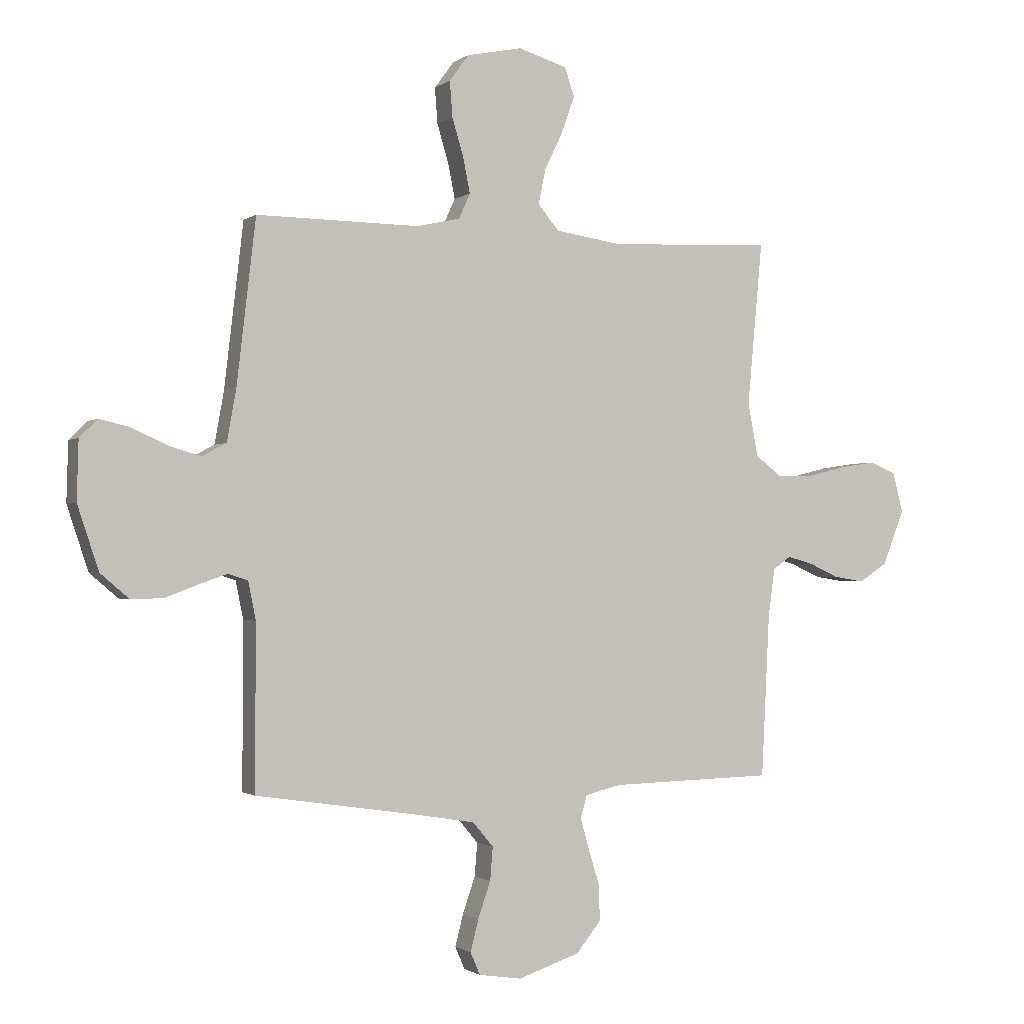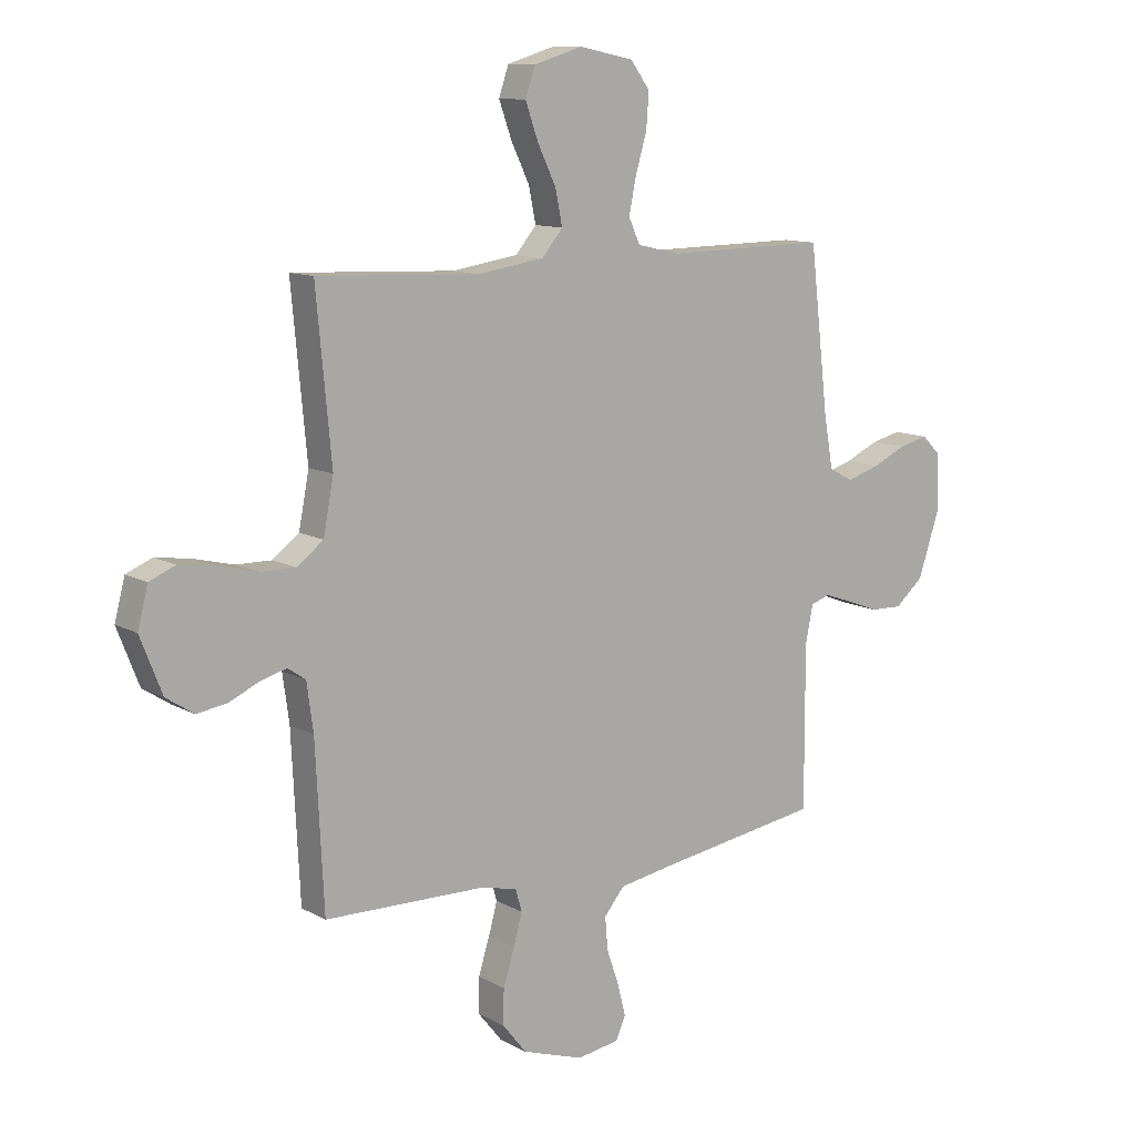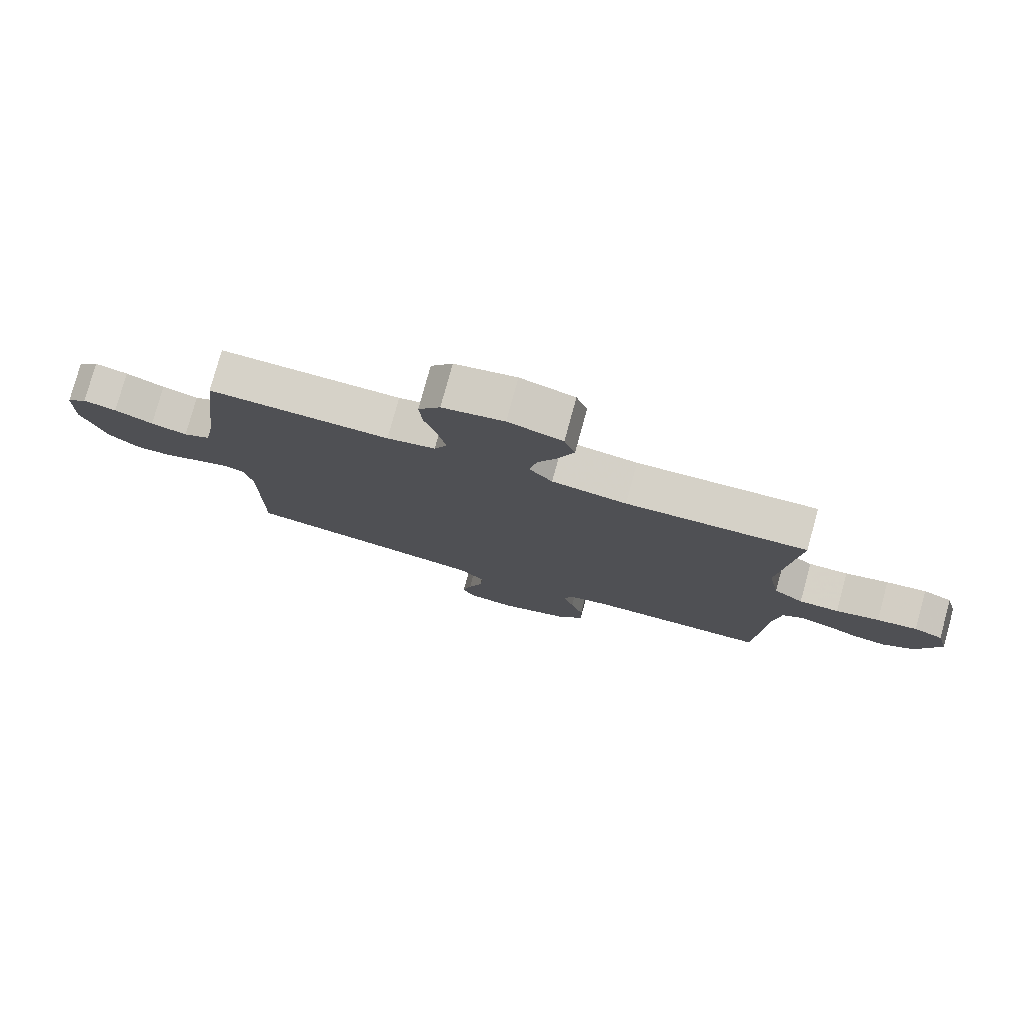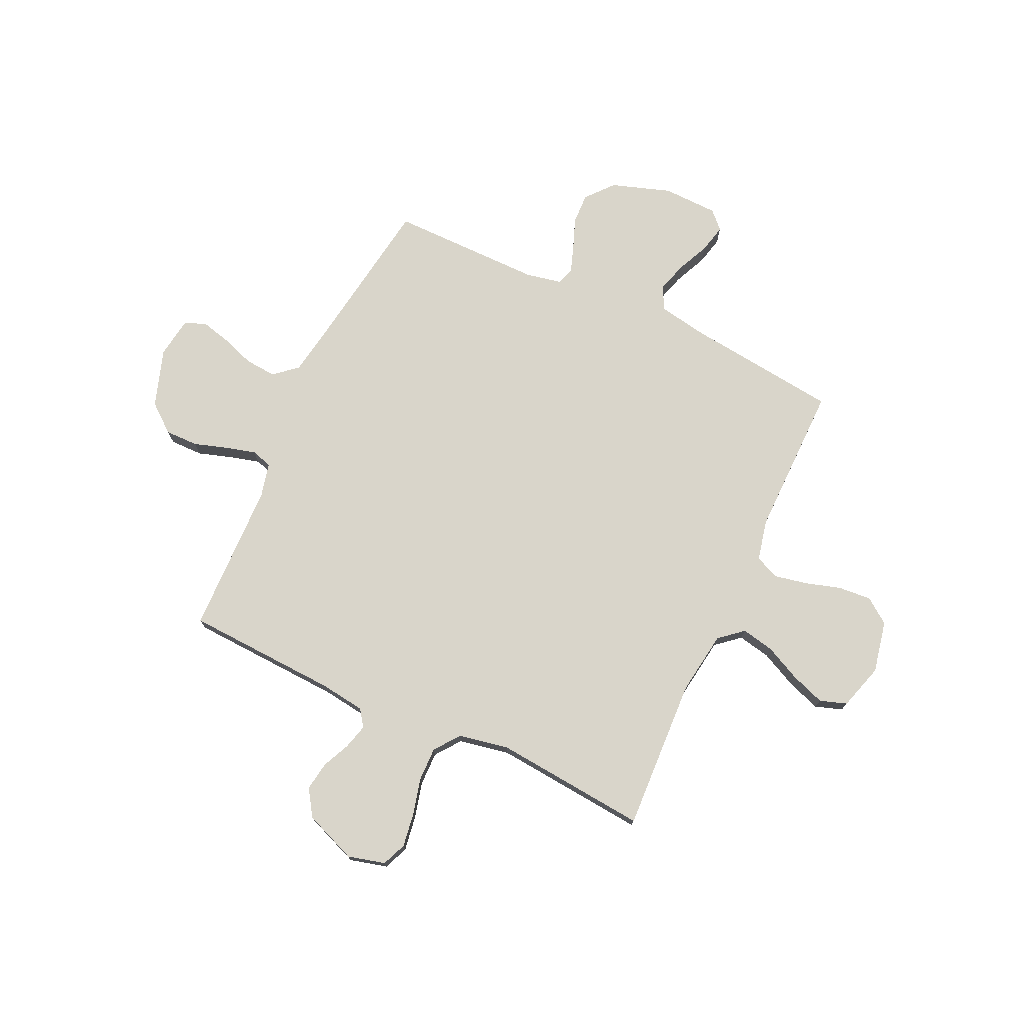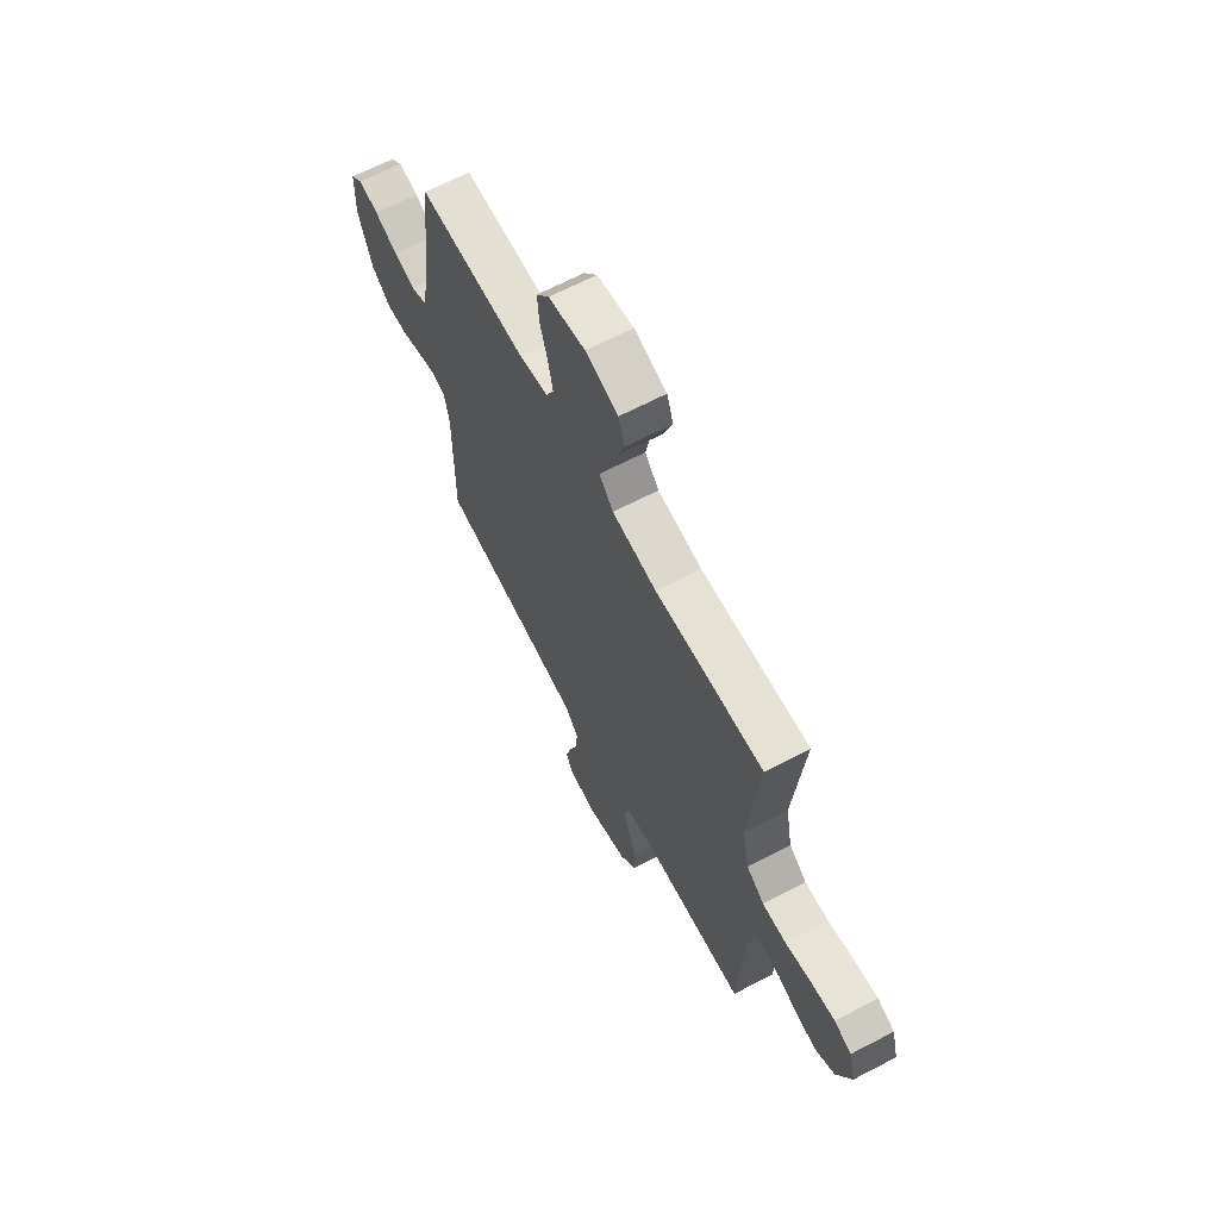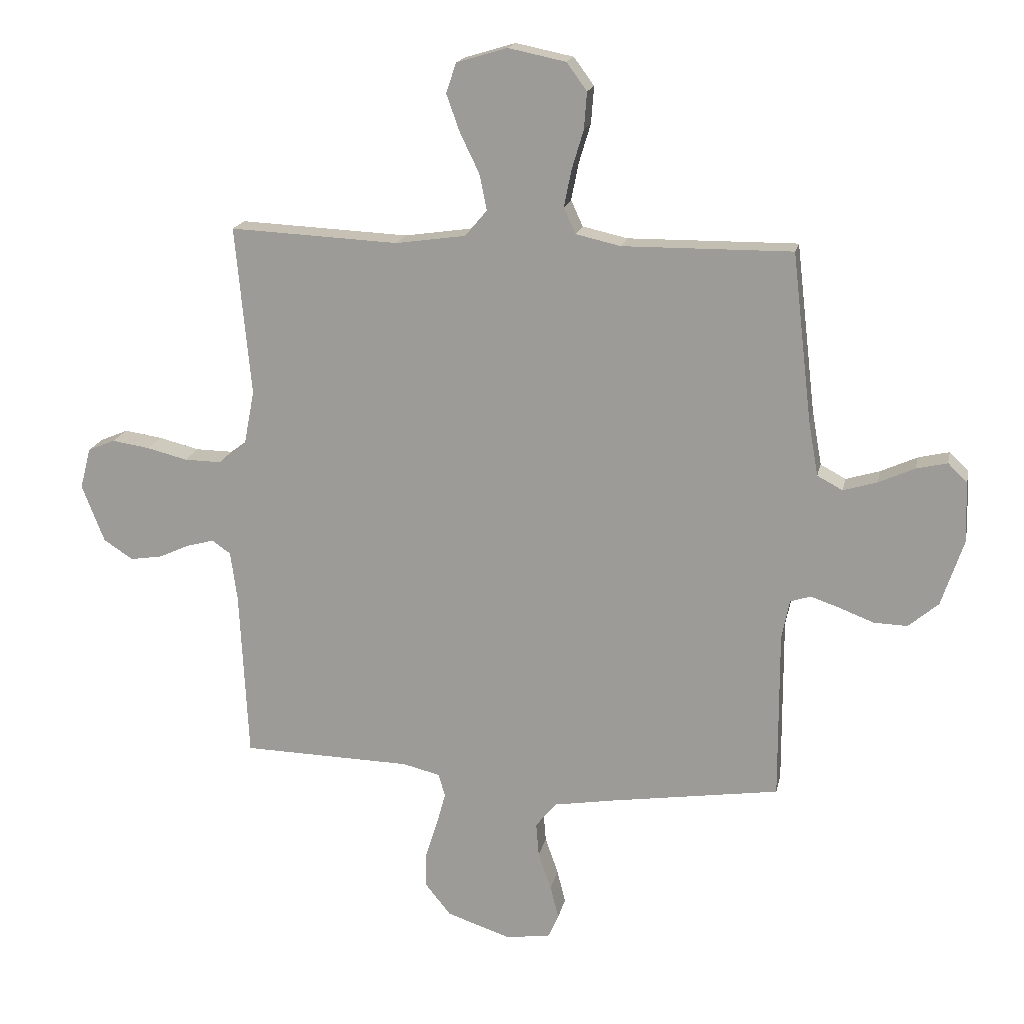
<metadata>
{"format":"obj","ext":"obj","renderer":"f3d","projection":"perspective","resolution":1024,"background":"white","views":[{"elev":-1.2,"azim":155.8,"up":"+Z"},{"elev":11.4,"azim":-37.4,"up":"+Z"},{"elev":78.5,"azim":-164.7,"up":"+Z"},{"elev":74.7,"azim":-65.1,"up":"+Y"},{"elev":65.9,"azim":-117.7,"up":"+Z"},{"elev":17.6,"azim":11.7,"up":"+Z"}]}
</metadata>
<code>
v 0.5 0.07 -0.5
v 0.2 0.07 -0.545
v 0.092 0.07 -0.563
v 0.054 0.07 -0.608
v 0.059 0.07 -0.669
v 0.082 0.07 -0.735
v 0.097 0.07 -0.794
v 0.079 0.07 -0.835
v 0 0.07 -0.847
v -0.114 0.07 -0.809
v -0.159 0.07 -0.753
v -0.158 0.07 -0.688
v -0.137 0.07 -0.622
v -0.121 0.07 -0.564
v -0.133 0.07 -0.523
v -0.2 0.07 -0.507
v -0.5 0.07 -0.5
v -0.515 0.07 -0.2
v -0.527 0.07 -0.112
v -0.56 0.07 -0.089
v -0.608 0.07 -0.102
v -0.663 0.07 -0.127
v -0.72 0.07 -0.136
v -0.772 0.07 -0.102
v -0.812 0.07 0
v -0.793 0.07 0.073
v -0.745 0.07 0.093
v -0.678 0.07 0.083
v -0.606 0.07 0.065
v -0.54 0.07 0.064
v -0.491 0.07 0.101
v -0.472 0.07 0.2
v -0.5 0.07 0.5
v -0.2 0.07 0.486
v -0.076 0.07 0.504
v -0.037 0.07 0.55
v -0.05 0.07 0.614
v -0.084 0.07 0.684
v -0.108 0.07 0.751
v -0.09 0.07 0.804
v 0 0.07 0.831
v 0.102 0.07 0.81
v 0.138 0.07 0.761
v 0.133 0.07 0.696
v 0.112 0.07 0.626
v 0.099 0.07 0.561
v 0.12 0.07 0.515
v 0.2 0.07 0.497
v 0.5 0.07 0.5
v 0.535 0.07 0.2
v 0.552 0.07 0.105
v 0.597 0.07 0.081
v 0.657 0.07 0.099
v 0.721 0.07 0.128
v 0.776 0.07 0.141
v 0.81 0.07 0.108
v 0.813 0.07 0
v 0.774 0.07 -0.117
v 0.721 0.07 -0.162
v 0.661 0.07 -0.16
v 0.601 0.07 -0.137
v 0.549 0.07 -0.119
v 0.513 0.07 -0.131
v 0.499 0.07 -0.2
v 0.5 0 -0.5
v 0.2 0 -0.545
v 0.092 0 -0.563
v 0.054 0 -0.608
v 0.059 0 -0.669
v 0.082 0 -0.735
v 0.097 0 -0.794
v 0.079 0 -0.835
v 0 0 -0.847
v -0.114 0 -0.809
v -0.159 0 -0.753
v -0.158 0 -0.688
v -0.137 0 -0.622
v -0.121 0 -0.564
v -0.133 0 -0.523
v -0.2 0 -0.507
v -0.5 0 -0.5
v -0.515 0 -0.2
v -0.527 0 -0.112
v -0.56 0 -0.089
v -0.608 0 -0.102
v -0.663 0 -0.127
v -0.72 0 -0.136
v -0.772 0 -0.102
v -0.812 0 0
v -0.793 0 0.073
v -0.745 0 0.093
v -0.678 0 0.083
v -0.606 0 0.065
v -0.54 0 0.064
v -0.491 0 0.101
v -0.472 0 0.2
v -0.5 0 0.5
v -0.2 0 0.486
v -0.076 0 0.504
v -0.037 0 0.55
v -0.05 0 0.614
v -0.084 0 0.684
v -0.108 0 0.751
v -0.09 0 0.804
v 0 0 0.831
v 0.102 0 0.81
v 0.138 0 0.761
v 0.133 0 0.696
v 0.112 0 0.626
v 0.099 0 0.561
v 0.12 0 0.515
v 0.2 0 0.497
v 0.5 0 0.5
v 0.535 0 0.2
v 0.552 0 0.105
v 0.597 0 0.081
v 0.657 0 0.099
v 0.721 0 0.128
v 0.776 0 0.141
v 0.81 0 0.108
v 0.813 0 0
v 0.774 0 -0.117
v 0.721 0 -0.162
v 0.661 0 -0.16
v 0.601 0 -0.137
v 0.549 0 -0.119
v 0.513 0 -0.131
v 0.499 0 -0.2
f 59 60 61
f 58 59 61
f 57 58 61
f 56 57 61
f 55 56 61
f 54 55 61
f 53 54 61
f 52 53 61 62
f 51 52 62 63
f 48 49 50
f 51 63 64
f 50 51 64
f 48 50 64
f 47 48 64
f 43 44 45
f 42 43 45
f 41 42 45
f 40 41 45
f 39 40 45
f 38 39 45
f 37 38 45
f 36 37 45 46
f 35 36 46 47
f 32 33 34
f 64 1 2
f 47 64 2
f 35 47 2
f 34 35 2
f 32 34 2
f 31 32 2
f 27 28 29
f 26 27 29
f 25 26 29
f 24 25 29
f 23 24 29
f 22 23 29
f 21 22 29
f 20 21 29 30
f 16 17 18
f 15 16 18 19
f 11 12 13
f 10 11 13
f 9 10 13
f 8 9 13
f 7 8 13
f 6 7 13
f 5 6 13
f 4 5 13 14
f 3 4 14 15
f 30 31 2
f 20 30 2
f 19 20 2
f 2 3 15 19
f 125 124 123
f 125 123 122
f 125 122 121
f 125 121 120
f 125 120 119
f 125 119 118
f 125 118 117
f 126 125 117 116
f 127 126 116 115
f 114 113 112
f 128 127 115
f 128 115 114
f 128 114 112
f 128 112 111
f 109 108 107
f 109 107 106
f 109 106 105
f 109 105 104
f 109 104 103
f 109 103 102
f 109 102 101
f 110 109 101 100
f 111 110 100 99
f 98 97 96
f 66 65 128
f 66 128 111
f 66 111 99
f 66 99 98
f 66 98 96
f 66 96 95
f 93 92 91
f 93 91 90
f 93 90 89
f 93 89 88
f 93 88 87
f 93 87 86
f 93 86 85
f 94 93 85 84
f 82 81 80
f 83 82 80 79
f 77 76 75
f 77 75 74
f 77 74 73
f 77 73 72
f 77 72 71
f 77 71 70
f 77 70 69
f 78 77 69 68
f 79 78 68 67
f 66 95 94
f 66 94 84
f 66 84 83
f 83 79 67 66
f 1 65 66 2
f 2 66 67 3
f 3 67 68 4
f 4 68 69 5
f 5 69 70 6
f 6 70 71 7
f 7 71 72 8
f 8 72 73 9
f 9 73 74 10
f 10 74 75 11
f 11 75 76 12
f 12 76 77 13
f 13 77 78 14
f 14 78 79 15
f 15 79 80 16
f 16 80 81 17
f 17 81 82 18
f 18 82 83 19
f 19 83 84 20
f 20 84 85 21
f 21 85 86 22
f 22 86 87 23
f 23 87 88 24
f 24 88 89 25
f 25 89 90 26
f 26 90 91 27
f 27 91 92 28
f 28 92 93 29
f 29 93 94 30
f 30 94 95 31
f 31 95 96 32
f 32 96 97 33
f 33 97 98 34
f 34 98 99 35
f 35 99 100 36
f 36 100 101 37
f 37 101 102 38
f 38 102 103 39
f 39 103 104 40
f 40 104 105 41
f 41 105 106 42
f 42 106 107 43
f 43 107 108 44
f 44 108 109 45
f 45 109 110 46
f 46 110 111 47
f 47 111 112 48
f 48 112 113 49
f 49 113 114 50
f 50 114 115 51
f 51 115 116 52
f 52 116 117 53
f 53 117 118 54
f 54 118 119 55
f 55 119 120 56
f 56 120 121 57
f 57 121 122 58
f 58 122 123 59
f 59 123 124 60
f 60 124 125 61
f 61 125 126 62
f 62 126 127 63
f 63 127 128 64
f 64 128 65 1

</code>
